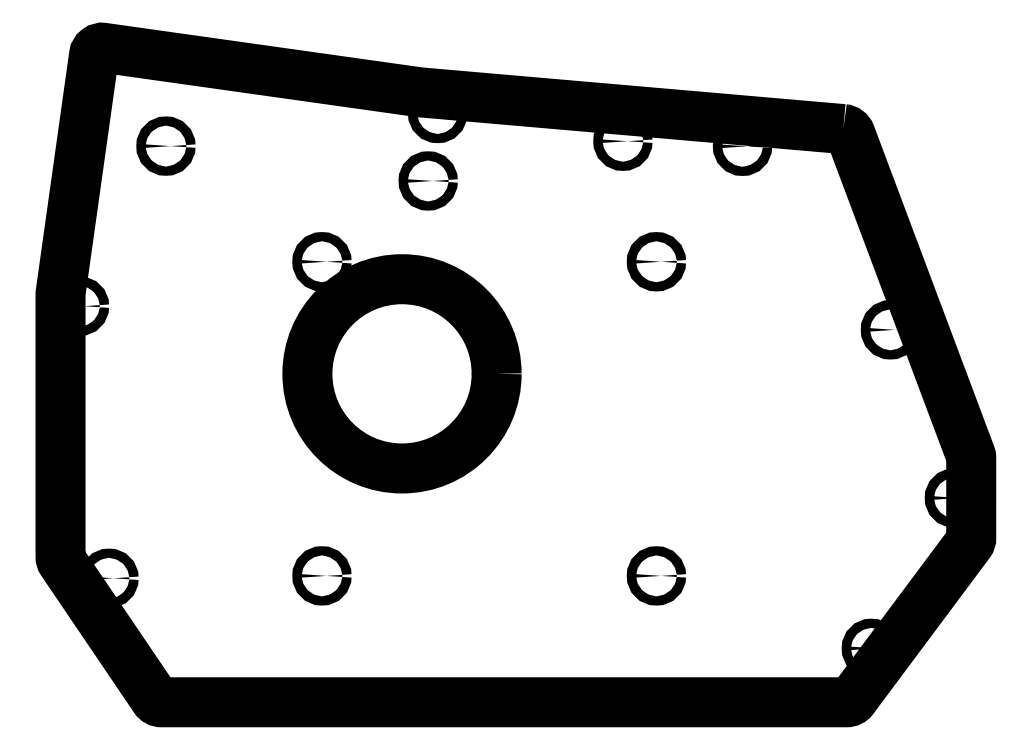
<metadata>
{"format":"dxf","ext":"dxf","renderer":"ezdxf+matplotlib","layout":"modelspace","background":"white","min_lineweight":24,"dpi":150}
</metadata>
<code>
0
SECTION
2
ENTITIES
0
CIRCLE
8
0
10
-61.74
20
139.4
30
0
40
1.1
210
0
220
0
230
1
0
CIRCLE
8
0
10
-136.5
20
131.2
30
0
40
1.1
210
0
220
0
230
1
0
CIRCLE
8
0
10
-134.2
20
147.2
30
0
40
1.1
210
0
220
0
230
1
0
CIRCLE
8
0
10
-31.1
20
20.03
30
0
40
1.1
210
0
220
0
230
1
0
CIRCLE
8
0
10
-82.2
20
112
30
0
40
1.1
210
0
220
0
230
1
0
CIRCLE
8
0
10
-90.17
20
140.6
30
0
40
1.1
210
0
220
0
230
1
0
CIRCLE
8
0
10
-82.2
20
37.26
30
0
40
1.1
210
0
220
0
230
1
0
CIRCLE
8
0
10
-26.56
20
95.77
30
0
40
1.1
210
0
220
0
230
1
0
CIRCLE
8
0
10
-161.7
20
112
30
0
40
1.1
210
0
220
0
230
1
0
CIRCLE
8
0
10
-219.4
20
101.4
30
0
40
1.1
210
0
220
0
230
1
0
CIRCLE
8
0
10
-198.8
20
139.5
30
0
40
1.1
210
0
220
0
230
1
0
CIRCLE
8
0
10
-212.4
20
36.69
30
0
40
1.1
210
0
220
0
230
1
0
CIRCLE
8
0
10
-11.35
20
55.79
30
0
40
1.1
210
0
220
0
230
1
0
CIRCLE
8
0
10
-142.7
20
85.31
30
0
40
22.5
210
0
220
0
230
1
0
CIRCLE
8
0
10
-161.7
20
37.26
30
0
40
1.1
210
0
220
0
230
1
0
LWPOLYLINE
8
0
90
17
70
1
43
0
10
-37.75
20
143.5
10
-138.3
20
152.2
10
-213.7
20
162.8
42
0.415
10
-215.9
20
161.1
10
-223.9
20
104.5
42
0.03489
10
-223.9
20
104.3
10
-223.9
20
41.76
42
0.15
10
-223.6
20
40.64
10
-201.5
20
8.106
42
0.2511
10
-199.8
20
7.213
10
-36.98
20
7.213
42
0.2369
10
-35.38
20
8.018
10
-7.745
20
45.07
42
0.1692
10
-7.35
20
46.32
10
-7.348
20
65.31
42
0.09013
10
-7.476
20
66.01
10
-36.05
20
142.2
42
0.2889
0
ENDSEC
0
EOF

</code>
